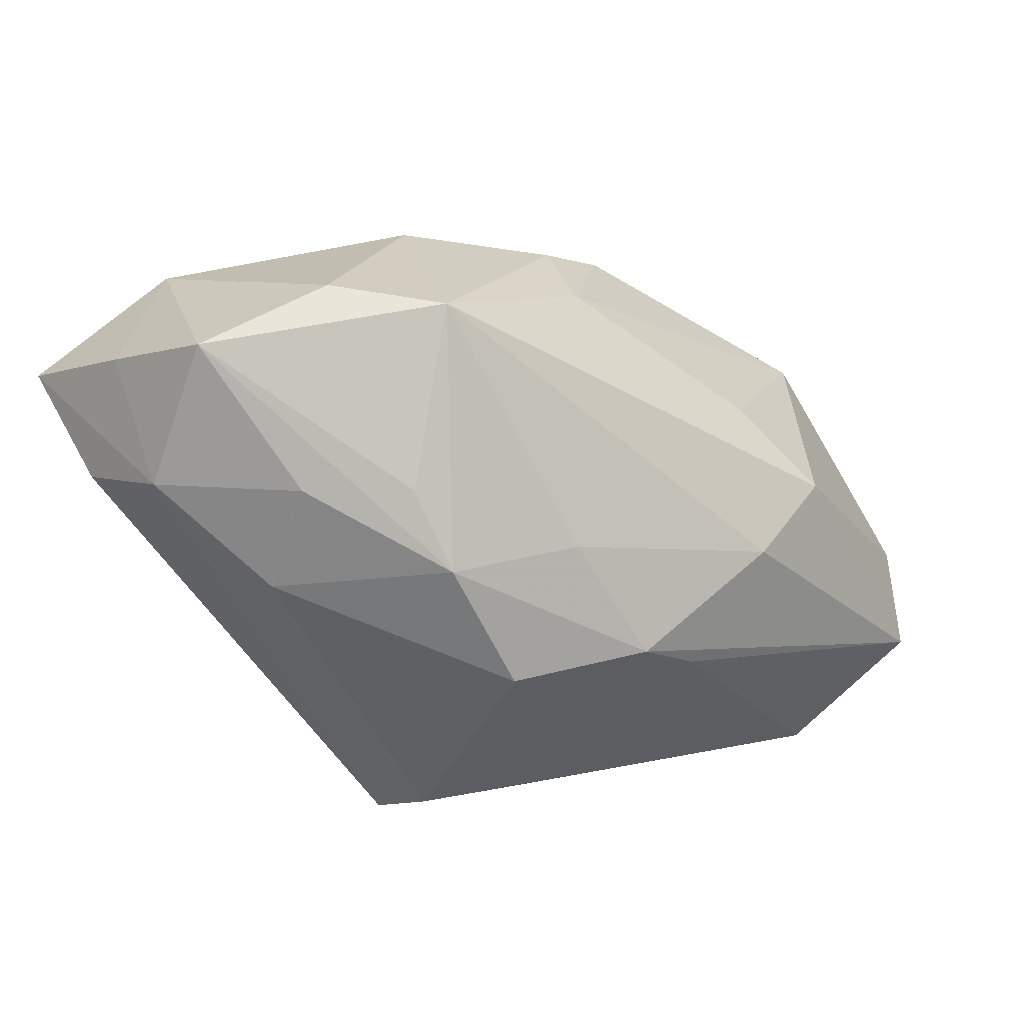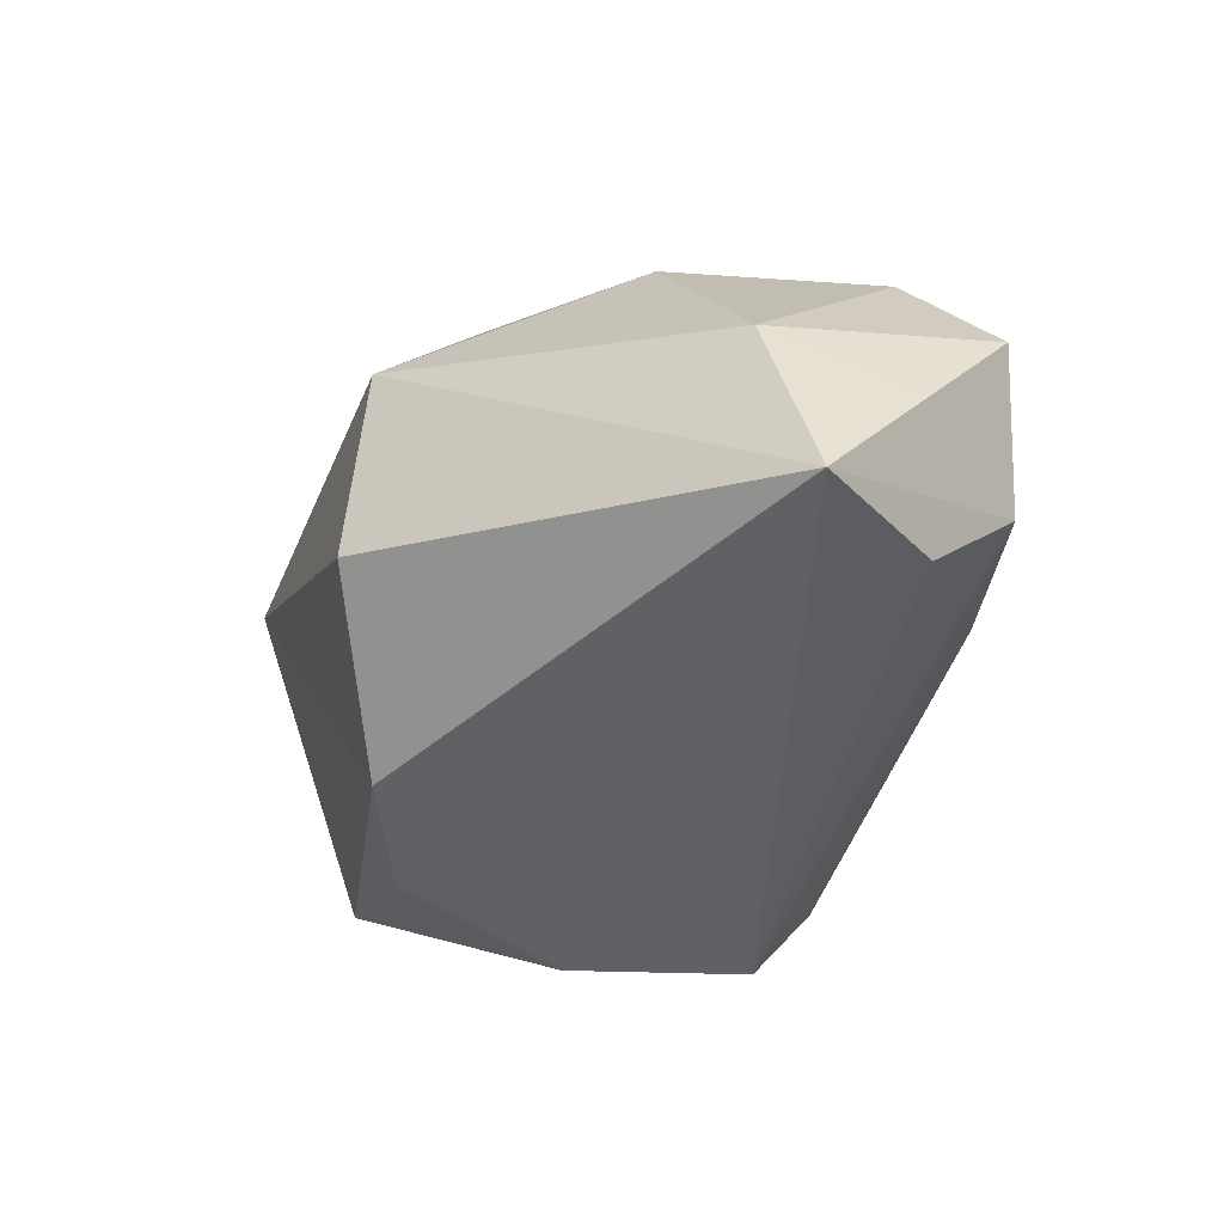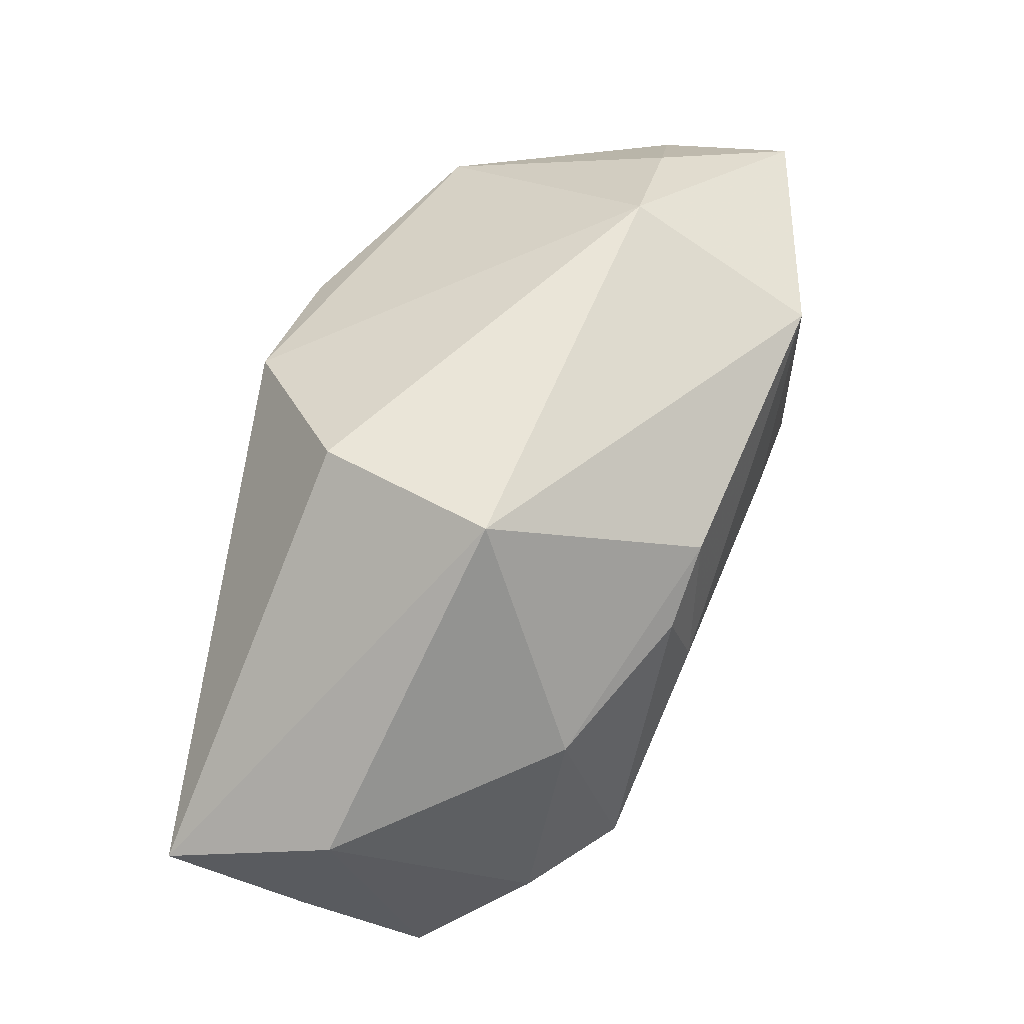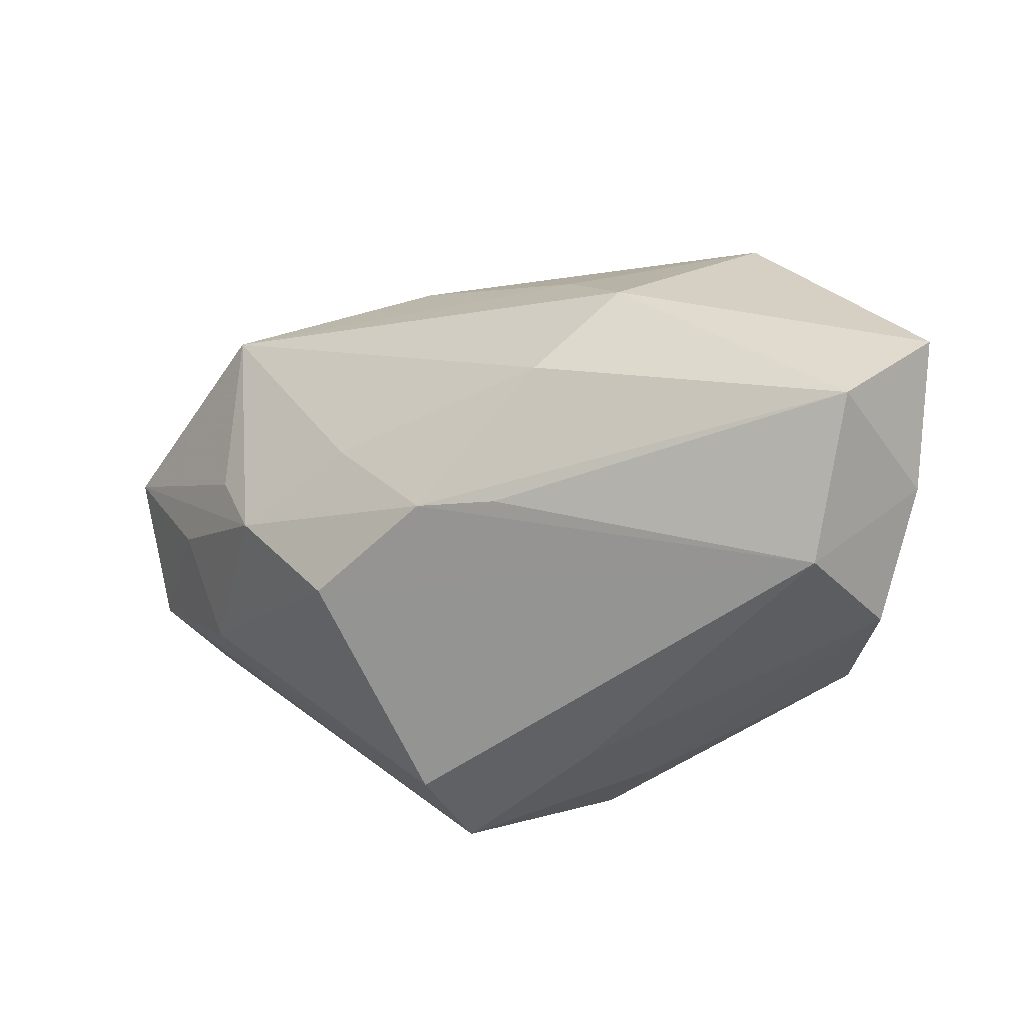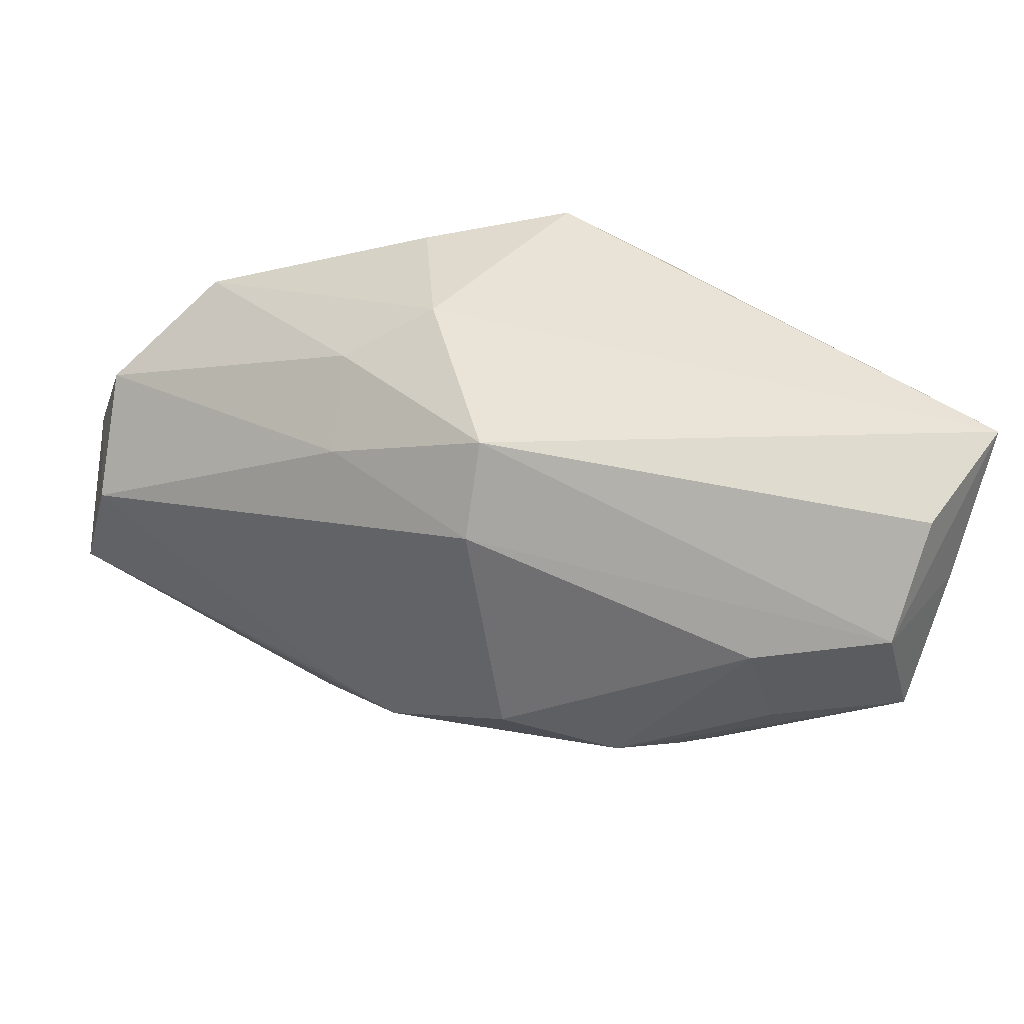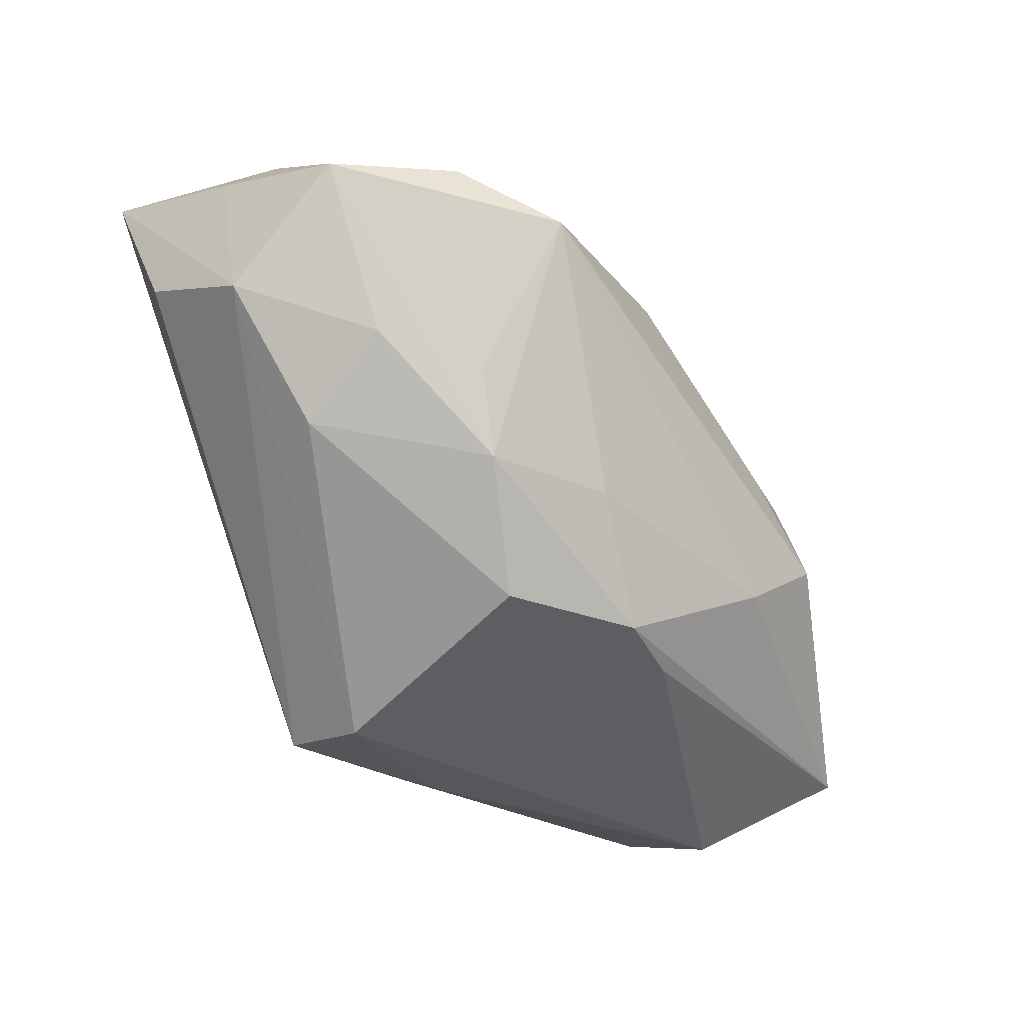
<metadata>
{"format":"obj","ext":"obj","renderer":"f3d","projection":"perspective","resolution":1024,"background":"white","views":[{"elev":-56.5,"azim":128.4,"up":"+Z"},{"elev":-46.0,"azim":70.2,"up":"+Y"},{"elev":58.9,"azim":98.4,"up":"+Z"},{"elev":21.0,"azim":-134.0,"up":"+Y"},{"elev":-40.5,"azim":-17.5,"up":"+Z"},{"elev":-76.1,"azim":109.2,"up":"+Z"}]}
</metadata>
<code>
v 0.02881 -0.01187 -0.01898
v -0.02783 0.01104 0.01723
v -0.01796 0.009913 0.02217
v -0.008517 0.009338 -0.0198
v 0.02192 -0.001956 -0.02112
v -0.03697 0.01104 0.008527
v 0.01436 0.01707 0.008276
v 0.03599 -0.01119 -0.009462
v 0.01679 -0.009662 -0.02173
v -0.01226 0.01979 -0.01027
v 0.02983 -0.01943 -0.01176
v -0.01428 -0.02187 -0.002331
v 0.01548 0.001824 0.02217
v -0.01292 0.0248 0.01624
v -0.009415 -0.01554 -0.0202
v 0.01628 0.004828 -0.02073
v -0.001888 -0.01987 0.01567
v 0.00978 0.003506 -0.02352
v -0.02024 -0.0161 -0.003919
v 0.01082 -0.02187 -0.005909
v -0.01018 -0.02174 -0.01566
v -0.01969 -0.01218 -0.01093
v -0.01416 0.02498 -0.002509
v -0.03699 0.0008396 0.004678
v 0.002723 0.01076 -0.0184
v -0.01404 -0.01785 0.01053
v -0.01396 0.01034 -0.01644
v -0.005385 0.02335 0.0009418
v 0.02421 0.01436 -0.01225
v 0.01273 0.01882 0.0009111
v -0.03617 0.007832 -0.003331
v -0.03447 0.02203 0.01235
v 0.03544 -0.008125 0.002049
v 0.03652 -0.02168 -0.001523
v -0.001247 0.001016 -0.02449
v 0.02502 0.009704 0.004598
v 0.01028 -0.01162 0.02217
v 0.0309 0.007579 -0.01108
v -0.03562 0.02076 0.0002891
v 0.03519 -0.001506 -0.01664
v -0.0304 -0.007981 0.009749
v 0.009078 0.01861 0.0126
f 34 21 11
f 20 21 34
f 15 31 35
f 25 10 29
f 32 14 23
f 29 10 23
f 29 40 16
f 33 8 40
f 33 13 34
f 34 8 33
f 3 41 17
f 2 41 3
f 13 14 3
f 32 2 3
f 3 14 32
f 21 20 12
f 34 17 12
f 12 20 34
f 42 14 13
f 10 25 4
f 35 31 4
f 31 27 4
f 29 23 28
f 28 23 14
f 39 27 31
f 39 23 10
f 10 4 39
f 39 4 27
f 32 23 39
f 18 16 40
f 35 4 18
f 18 4 25
f 18 25 29
f 29 16 18
f 40 8 1
f 34 11 1
f 1 8 34
f 1 11 21
f 21 15 1
f 38 40 29
f 38 33 40
f 37 3 17
f 13 3 37
f 37 17 34
f 34 13 37
f 17 41 26
f 26 12 17
f 41 12 26
f 22 24 31
f 22 15 21
f 31 15 22
f 21 12 19
f 19 22 21
f 24 22 19
f 19 12 41
f 41 24 19
f 14 42 30
f 30 28 14
f 29 28 30
f 31 24 6
f 6 39 31
f 32 39 6
f 6 2 32
f 6 41 2
f 6 24 41
f 5 18 40
f 40 1 5
f 35 18 9
f 9 15 35
f 9 1 15
f 18 5 9
f 9 5 1
f 33 38 36
f 13 33 36
f 36 42 13
f 36 38 29
f 7 36 29
f 42 36 7
f 29 30 7
f 7 30 42

</code>
